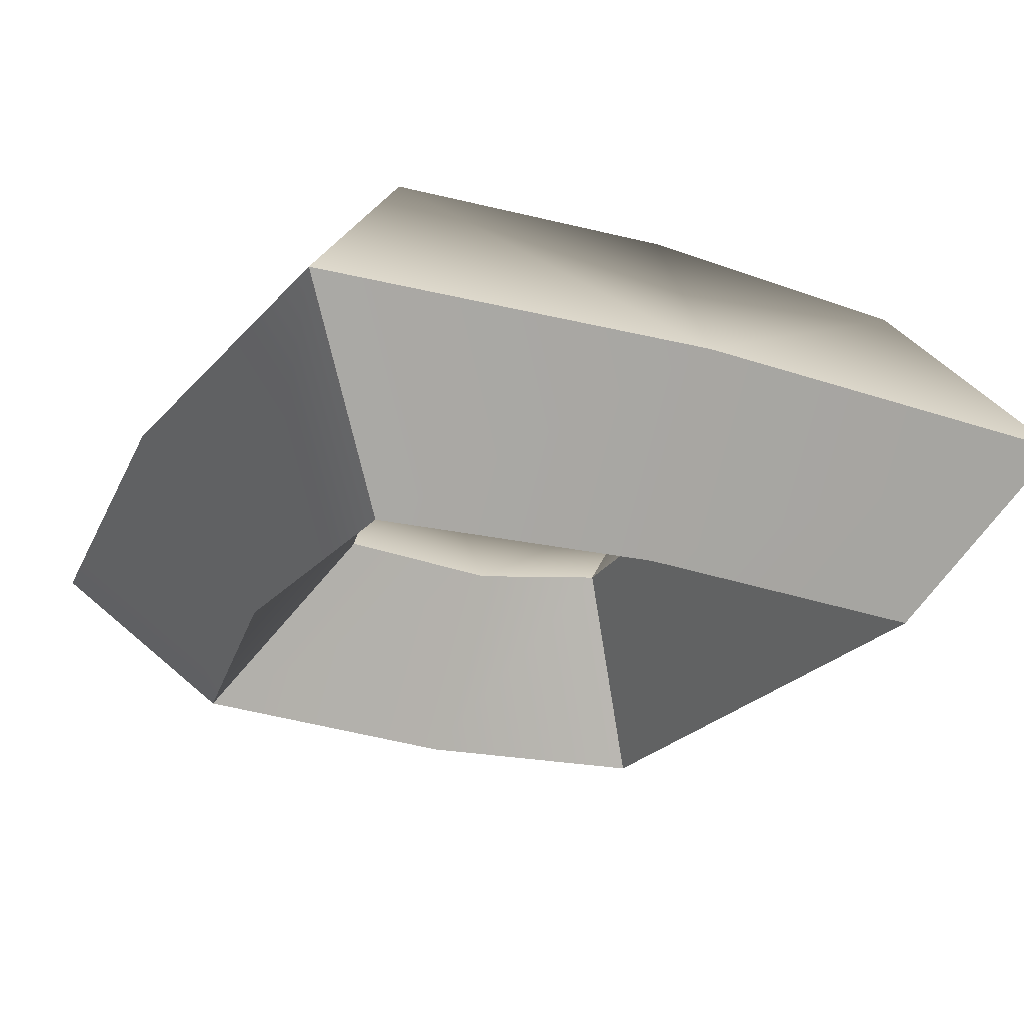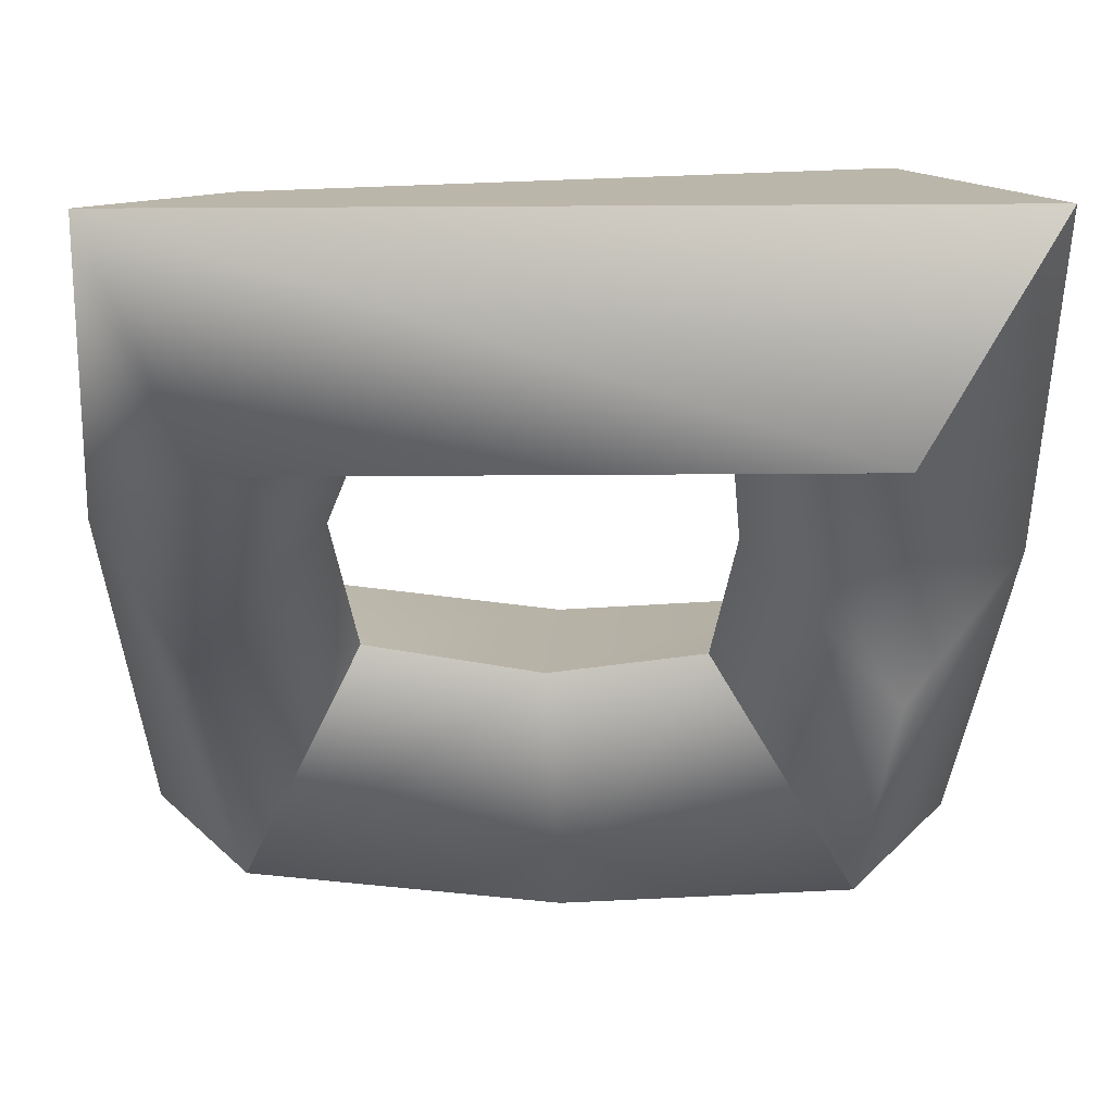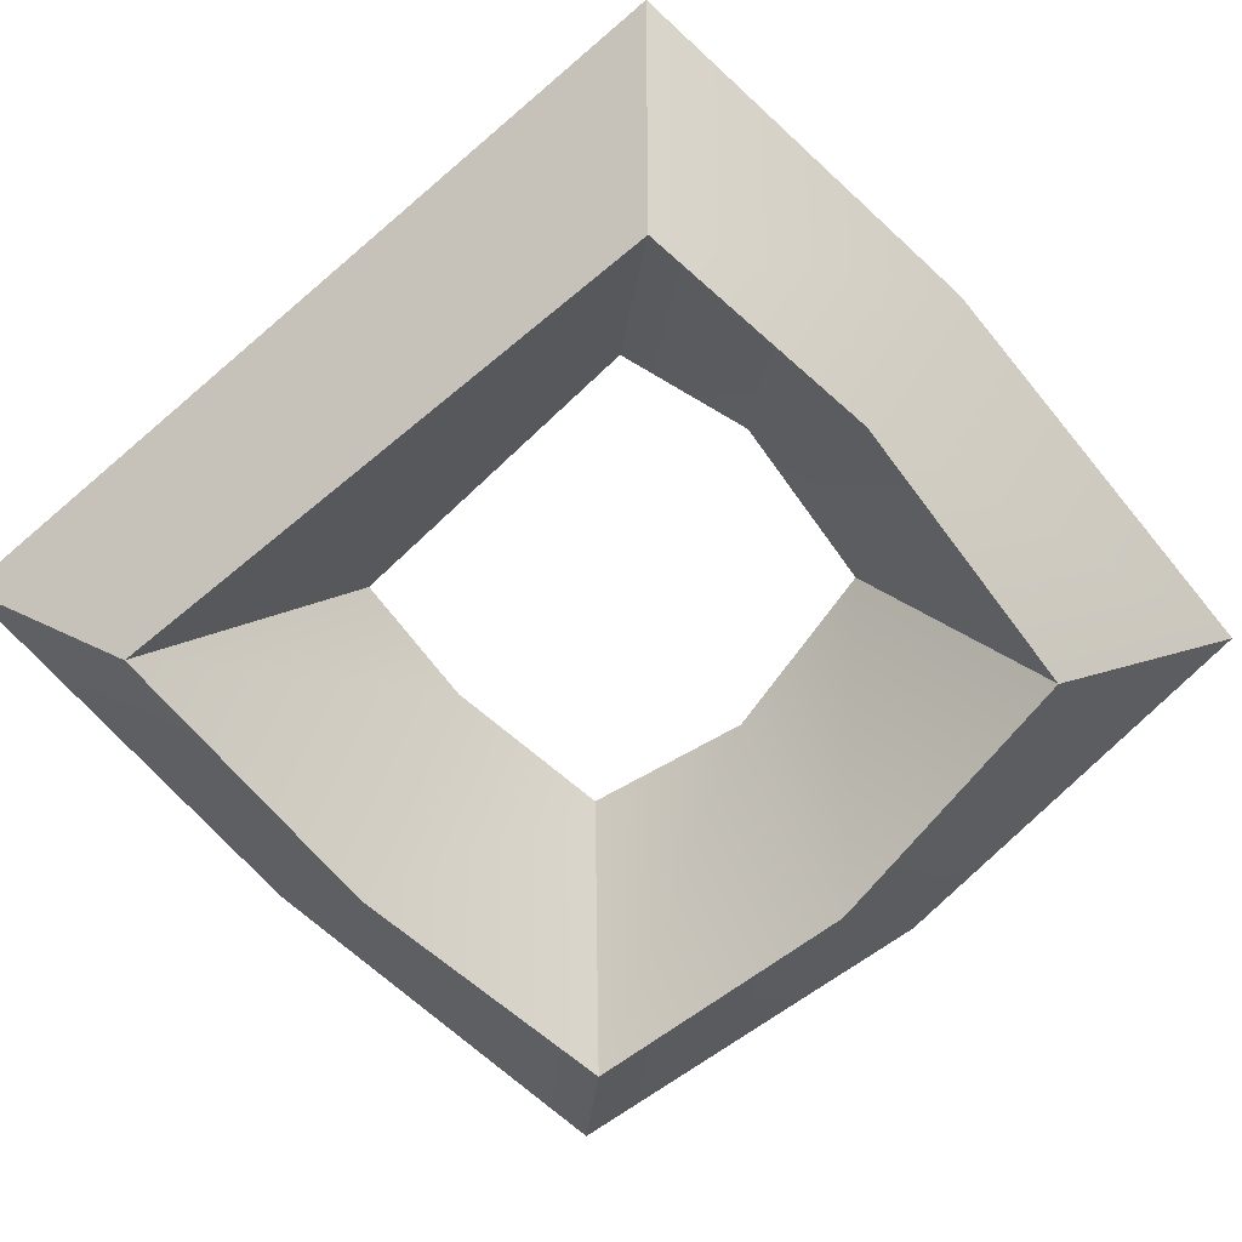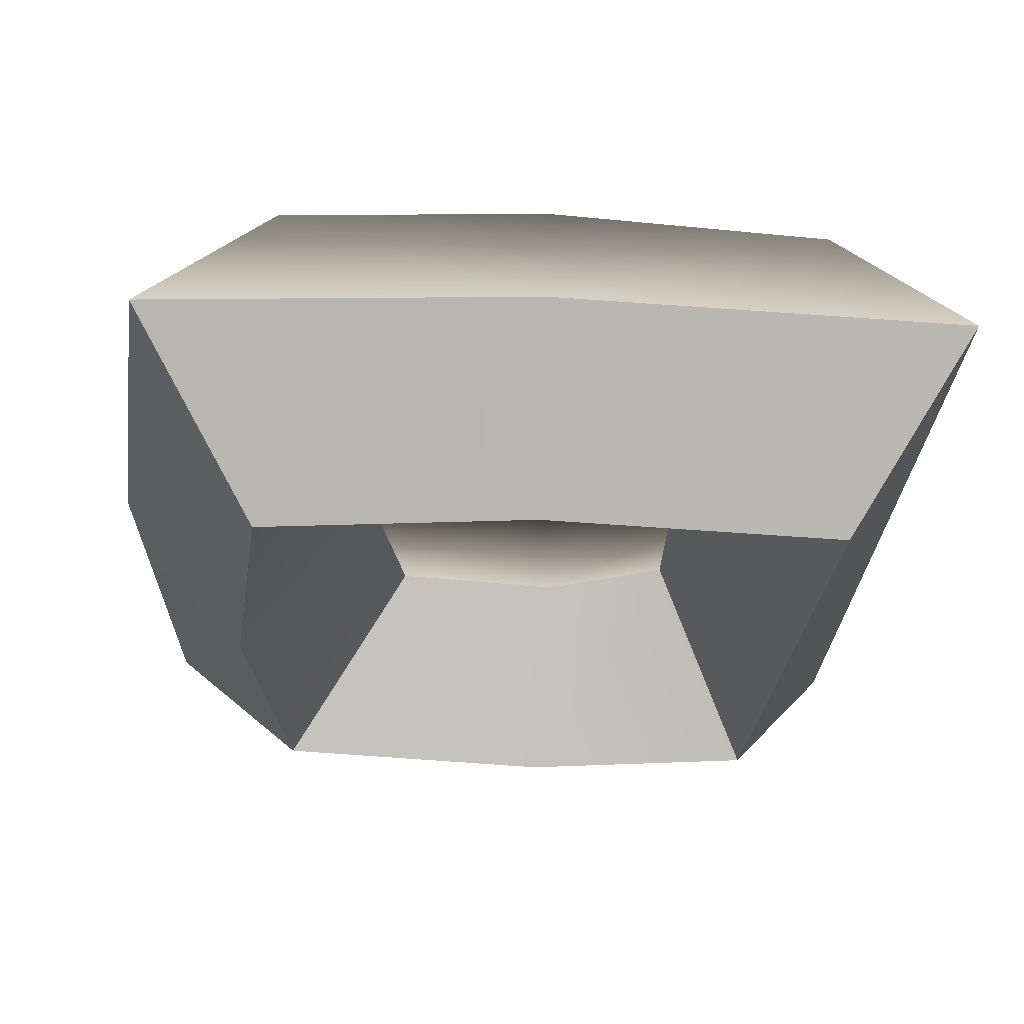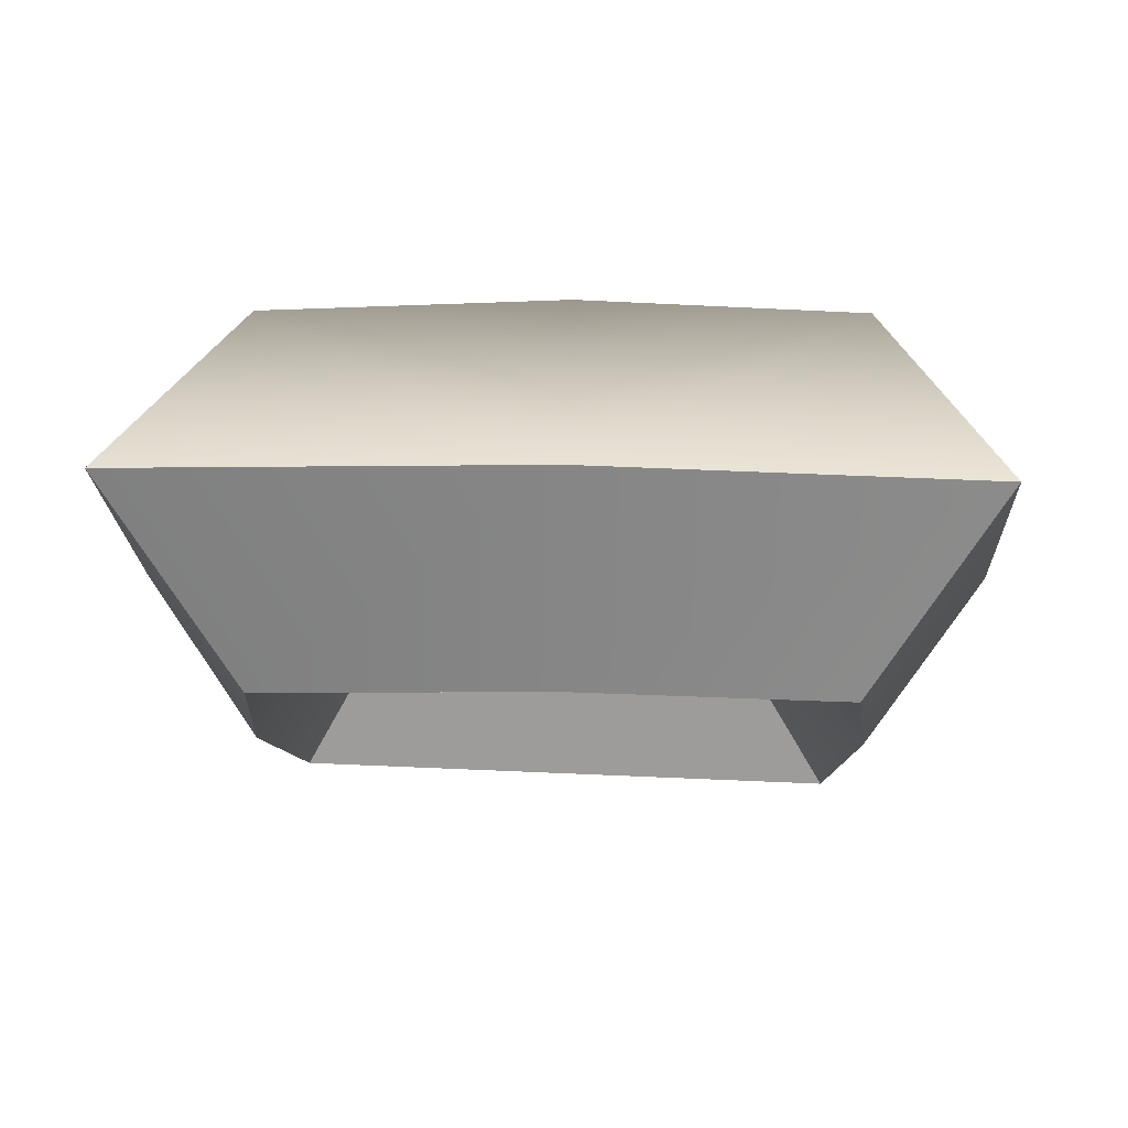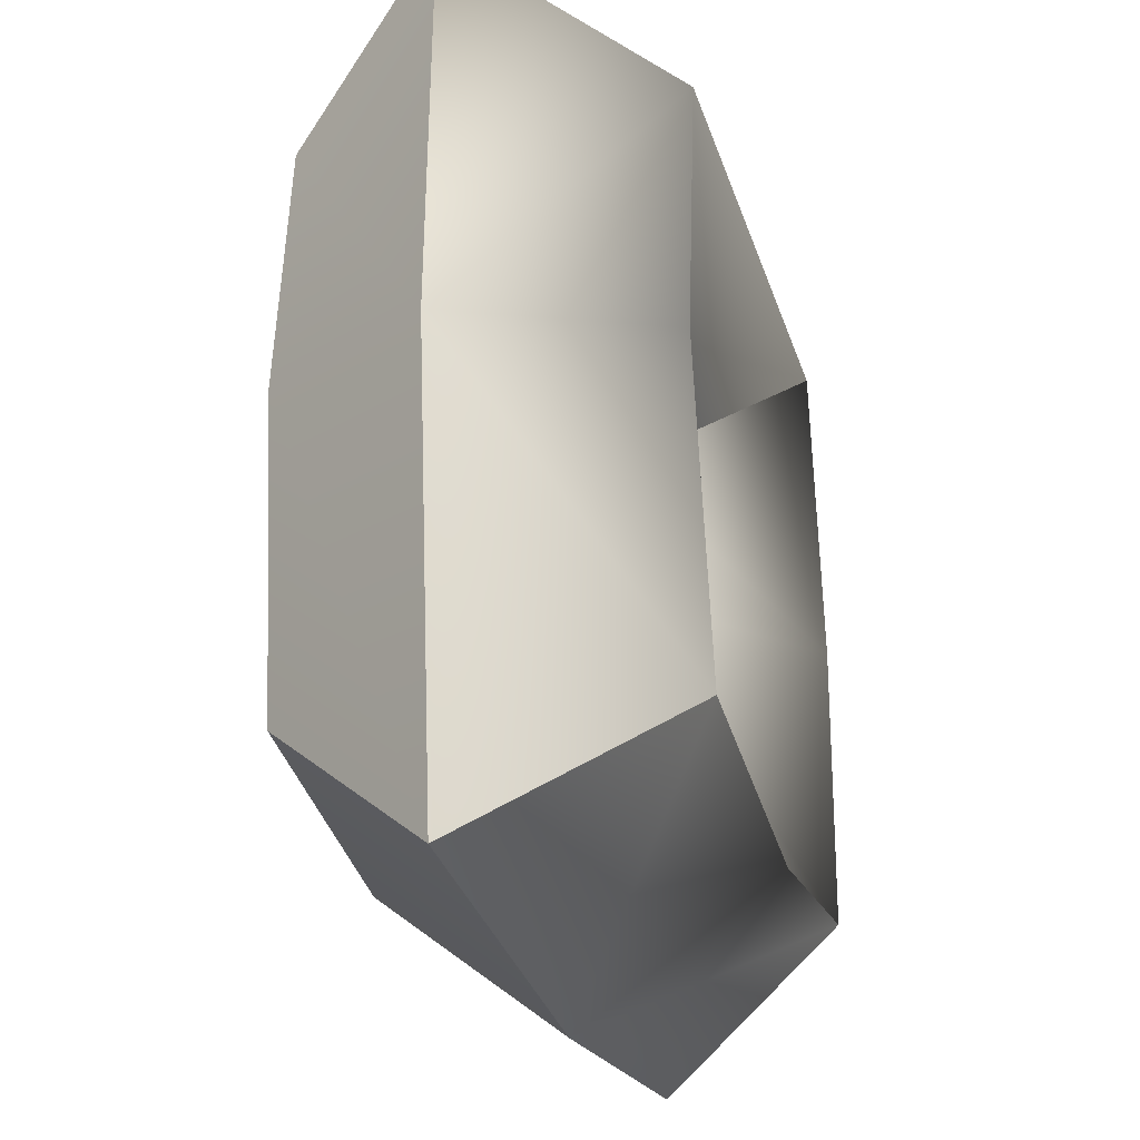
<metadata>
{"format":"obj","ext":"obj","renderer":"f3d","projection":"perspective","resolution":1024,"background":"white","views":[{"elev":-26.0,"azim":-115.0,"up":"+Y"},{"elev":49.8,"azim":-178.0,"up":"+Z"},{"elev":-68.0,"azim":42.0,"up":"+Y"},{"elev":-30.3,"azim":-93.0,"up":"+Y"},{"elev":-11.5,"azim":-179.6,"up":"+Y"},{"elev":-24.6,"azim":104.8,"up":"+Z"}]}
</metadata>
<code>
o model_47
v -0.07817 0.001939 -0.0578
v -0.1449 -0.09543 0.008674
v -0.08484 0.003414 -0.1243
v -0.1515 -0.09248 -0.1409
v -0.07483 0.003414 -0.2074
v -0.1349 -0.091 -0.2772
v 0.0886 0.006365 -0.204
v 0.1386 -0.0851 -0.2672
v 0.0986 0.006365 -0.1176
v 0.152 -0.08658 -0.1243
v 0.07859 0.009315 -0.05447
v 0.1386 -0.0851 -0.00462
v -0.07817 0.001939 -0.0578
v -0.1449 0.08455 0.012
v 0.07859 0.009315 -0.05447
v 0.1353 0.0875 0.002027
v 0.1987 0.0004636 -0.3403
v 0.1386 0.09193 -0.2705
v 0.2087 -0.003962 -0.1309
v 0.152 0.0875 -0.1209
v 0.1353 0.0875 0.002027
v 0.192 -0.006913 0.05521
v -0.1449 0.08455 0.012
v -0.2082 -0.01281 0.06518
v -0.1982 -0.005437 -0.337
v -0.1449 0.08898 -0.2738
v -0.00479 -0.002487 -0.3569
v -0.008125 0.09045 -0.2905
v 0.1386 0.09193 -0.2705
v -0.1982 -0.005437 -0.337
v -0.1349 -0.091 -0.2772
v -0.2149 -0.008388 -0.1409
v -0.1515 -0.09248 -0.1409
v -0.2082 -0.01281 0.06518
v -0.1449 -0.09543 0.008674
v -0.1449 -0.09543 0.008674
v -0.07817 0.001939 -0.0578
v 0.1386 -0.0851 -0.00462
v 0.07859 0.009315 -0.05447
v 0.0886 0.006365 -0.204
v 0.1386 0.09193 -0.2705
v 0.001881 0.004889 -0.224
v -0.008125 0.09045 -0.2905
v -0.07483 0.003414 -0.2074
v -0.1449 0.08898 -0.2738
v -0.2082 -0.01281 0.06518
v -0.1449 0.08455 0.012
v -0.2149 -0.008388 -0.1409
v -0.1549 0.0875 -0.1342
v -0.1449 0.08898 -0.2738
v 0.1386 -0.0851 -0.00462
v 0.192 -0.006913 0.05521
v -0.1449 -0.09543 0.008674
v -0.2082 -0.01281 0.06518
v 0.1386 -0.0851 -0.2672
v 0.1987 0.0004636 -0.3403
v 0.152 -0.08658 -0.1243
v 0.2087 -0.003962 -0.1309
v 0.1386 -0.0851 -0.00462
v 0.192 -0.006913 0.05521
v 0.07859 0.009315 -0.05447
v 0.1353 0.0875 0.002027
v 0.0986 0.006365 -0.1176
v 0.152 0.0875 -0.1209
v 0.0886 0.006365 -0.204
v 0.1386 0.09193 -0.2705
v -0.1449 0.08455 0.012
v -0.07817 0.001939 -0.0578
v -0.1549 0.0875 -0.1342
v -0.08484 0.003414 -0.1243
v -0.1449 0.08898 -0.2738
v -0.07483 0.003414 -0.2074
v 0.1987 0.0004636 -0.3403
v 0.1386 -0.0851 -0.2672
v -0.00479 -0.002487 -0.3569
v -0.001455 -0.08805 -0.2905
v -0.1982 -0.005437 -0.337
v -0.1349 -0.091 -0.2772
v 0.1386 -0.0851 -0.2672
v 0.0886 0.006365 -0.204
v -0.001455 -0.08805 -0.2905
v 0.001881 0.004889 -0.224
v -0.1349 -0.091 -0.2772
v -0.07483 0.003414 -0.2074
v -0.1982 -0.005437 -0.337
v 0.1987 0.0004636 -0.3403
f 1 2 3
f 2 4 3
f 3 4 5
f 4 6 5
f 5 6 6
f 6 7 6
f 6 7 7
f 7 8 7
f 7 8 9
f 8 10 9
f 9 10 11
f 10 12 11
f 11 12 12
f 12 13 12
f 12 13 13
f 13 14 13
f 13 14 15
f 14 16 15
f 15 16 16
f 16 17 16
f 16 17 17
f 17 18 17
f 17 18 19
f 18 20 19
f 19 20 21
f 20 21 21
f 21 21 19
f 21 19 19
f 19 19 19
f 19 21 19
f 19 21 22
f 21 23 22
f 22 23 24
f 23 24 24
f 24 24 25
f 24 25 25
f 25 25 25
f 25 26 25
f 25 26 27
f 26 28 27
f 27 28 29
f 28 29 29
f 29 29 30
f 29 30 30
f 30 30 30
f 30 31 30
f 30 31 32
f 31 33 32
f 32 33 34
f 33 35 34
f 34 35 35
f 35 36 35
f 35 36 36
f 36 37 36
f 36 37 38
f 37 39 38
f 38 39 39
f 39 40 39
f 39 40 40
f 40 41 40
f 40 41 42
f 41 43 42
f 42 43 44
f 43 45 44
f 44 45 45
f 45 46 45
f 45 46 46
f 46 47 46
f 46 47 48
f 47 49 48
f 48 49 50
f 49 50 50
f 50 50 51
f 50 51 51
f 51 51 51
f 51 52 51
f 51 52 53
f 52 54 53
f 53 54 54
f 54 55 54
f 54 55 55
f 55 56 55
f 55 56 57
f 56 58 57
f 57 58 59
f 58 60 59
f 59 60 60
f 60 61 60
f 60 61 61
f 61 62 61
f 61 62 63
f 62 64 63
f 63 64 65
f 64 66 65
f 65 66 66
f 66 67 66
f 66 67 67
f 67 68 67
f 67 68 69
f 68 70 69
f 69 70 71
f 70 72 71
f 71 72 72
f 72 73 72
f 72 73 73
f 73 74 73
f 73 74 75
f 74 76 75
f 75 76 77
f 76 78 77
f 77 78 78
f 78 79 78
f 78 79 79
f 79 80 79
f 79 80 81
f 80 82 81
f 81 82 83
f 82 84 83
f 48 50 85
f 27 29 86

</code>
